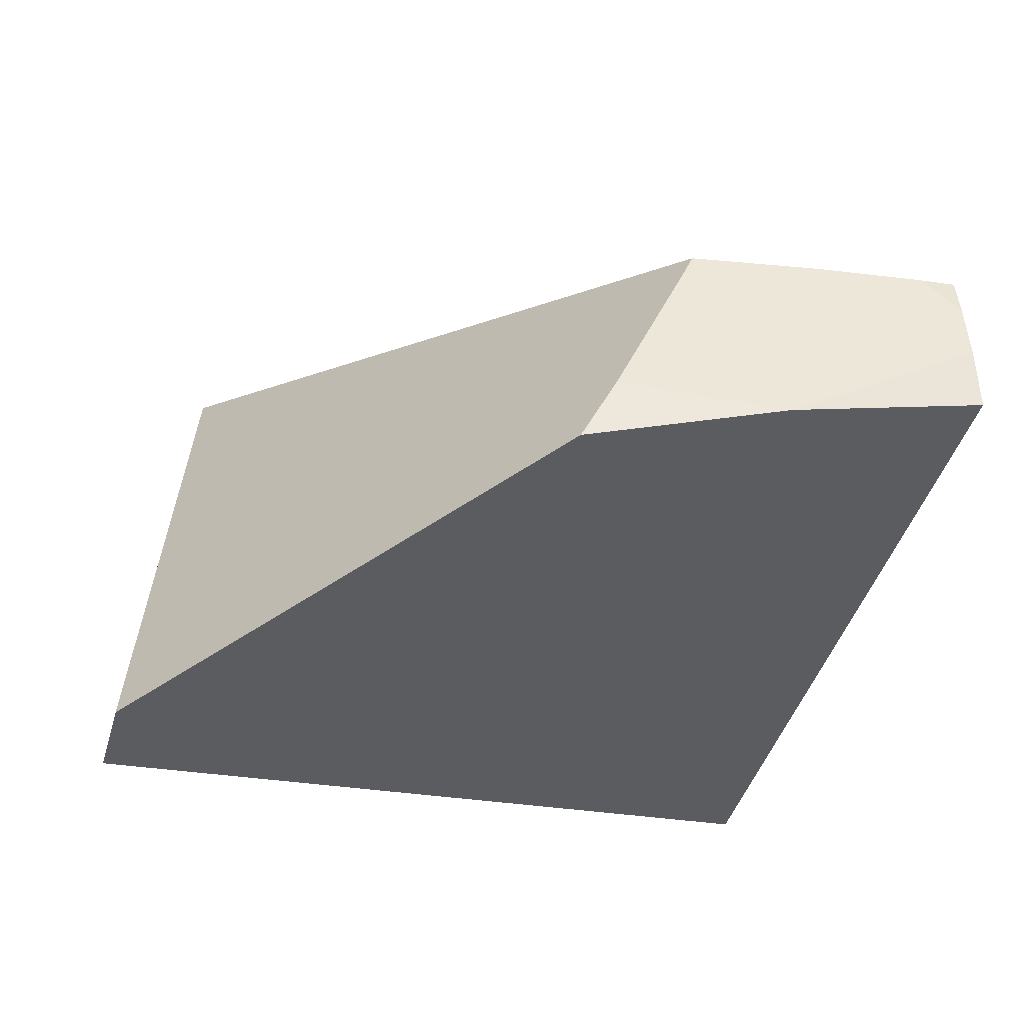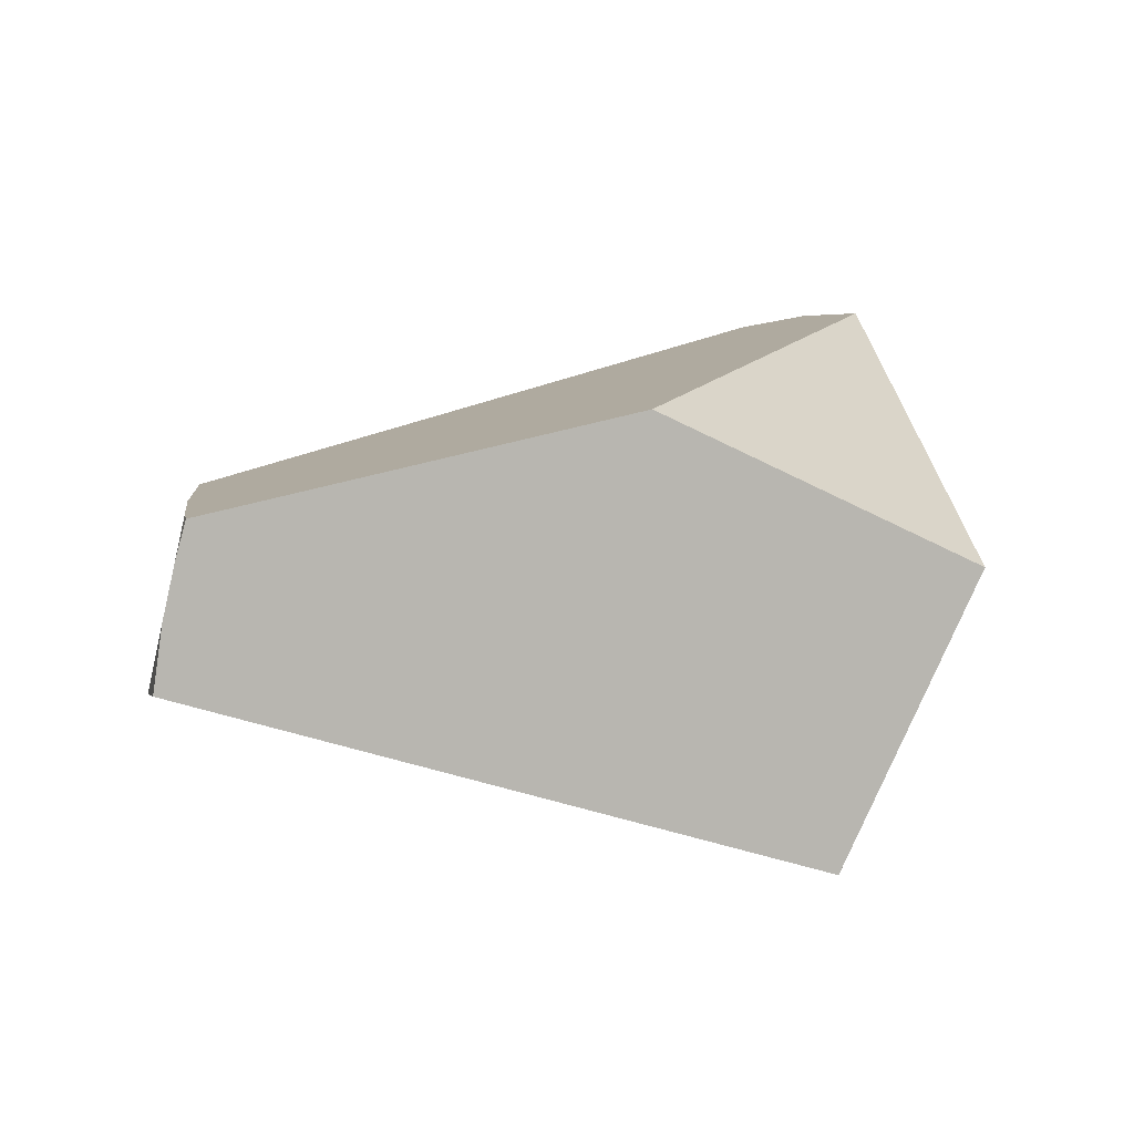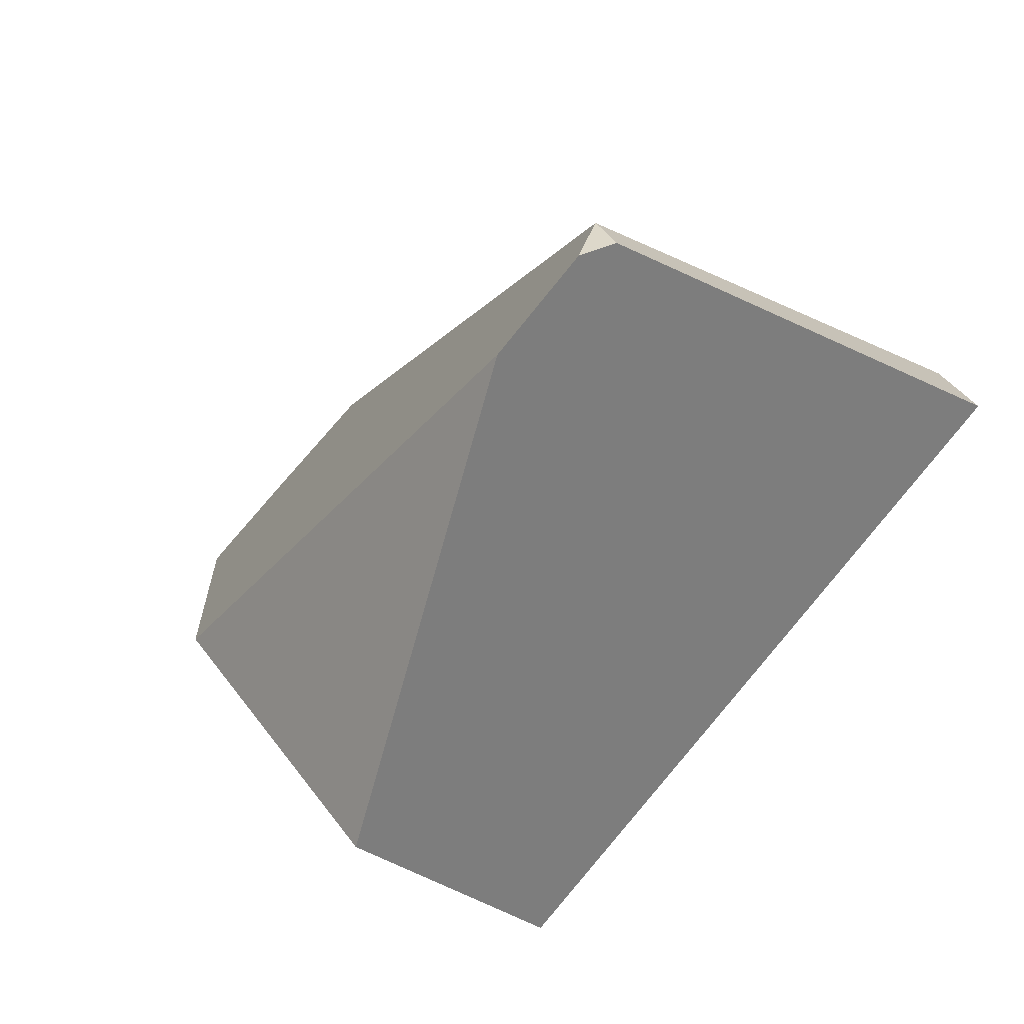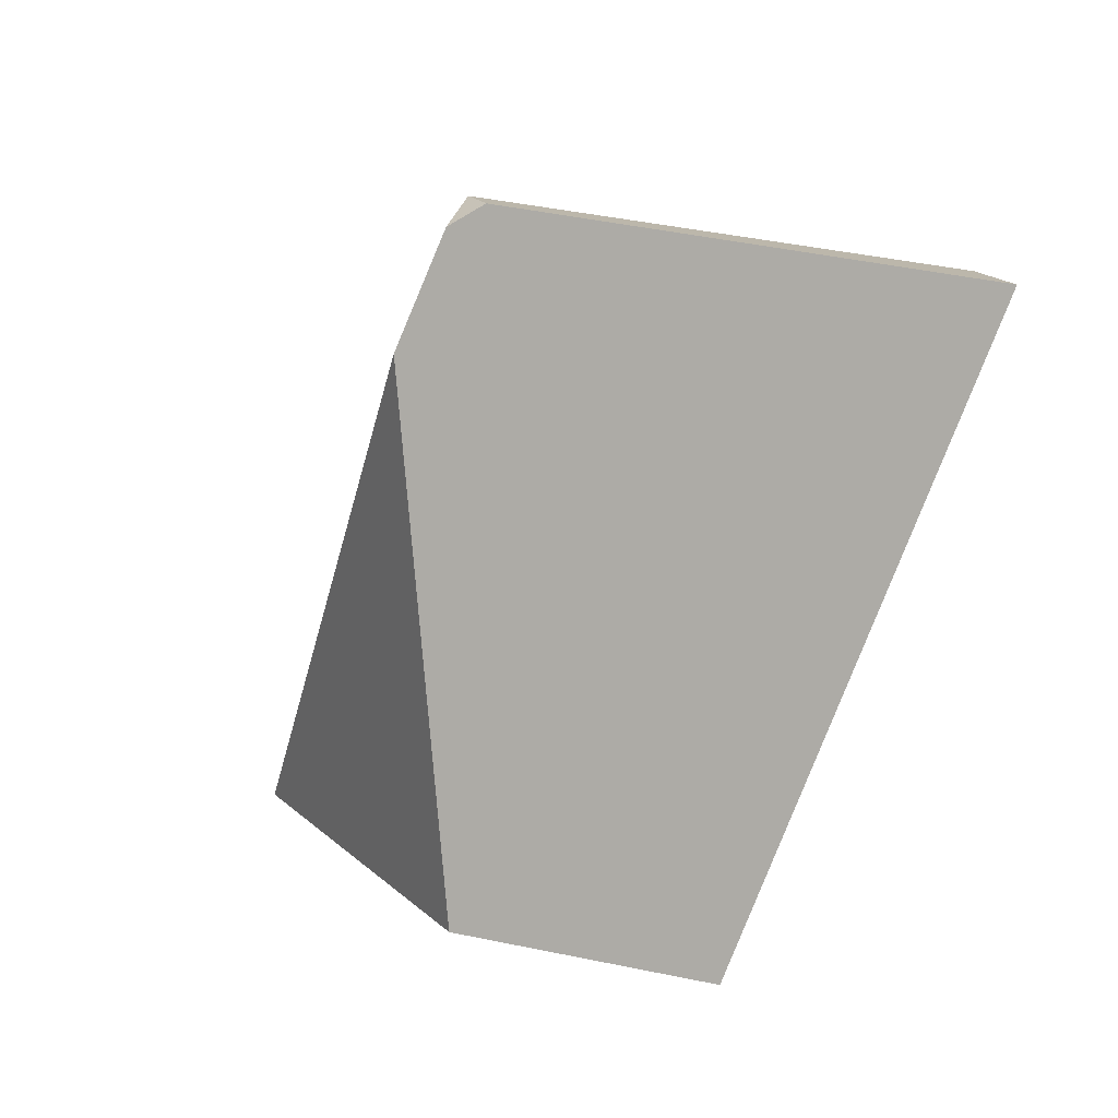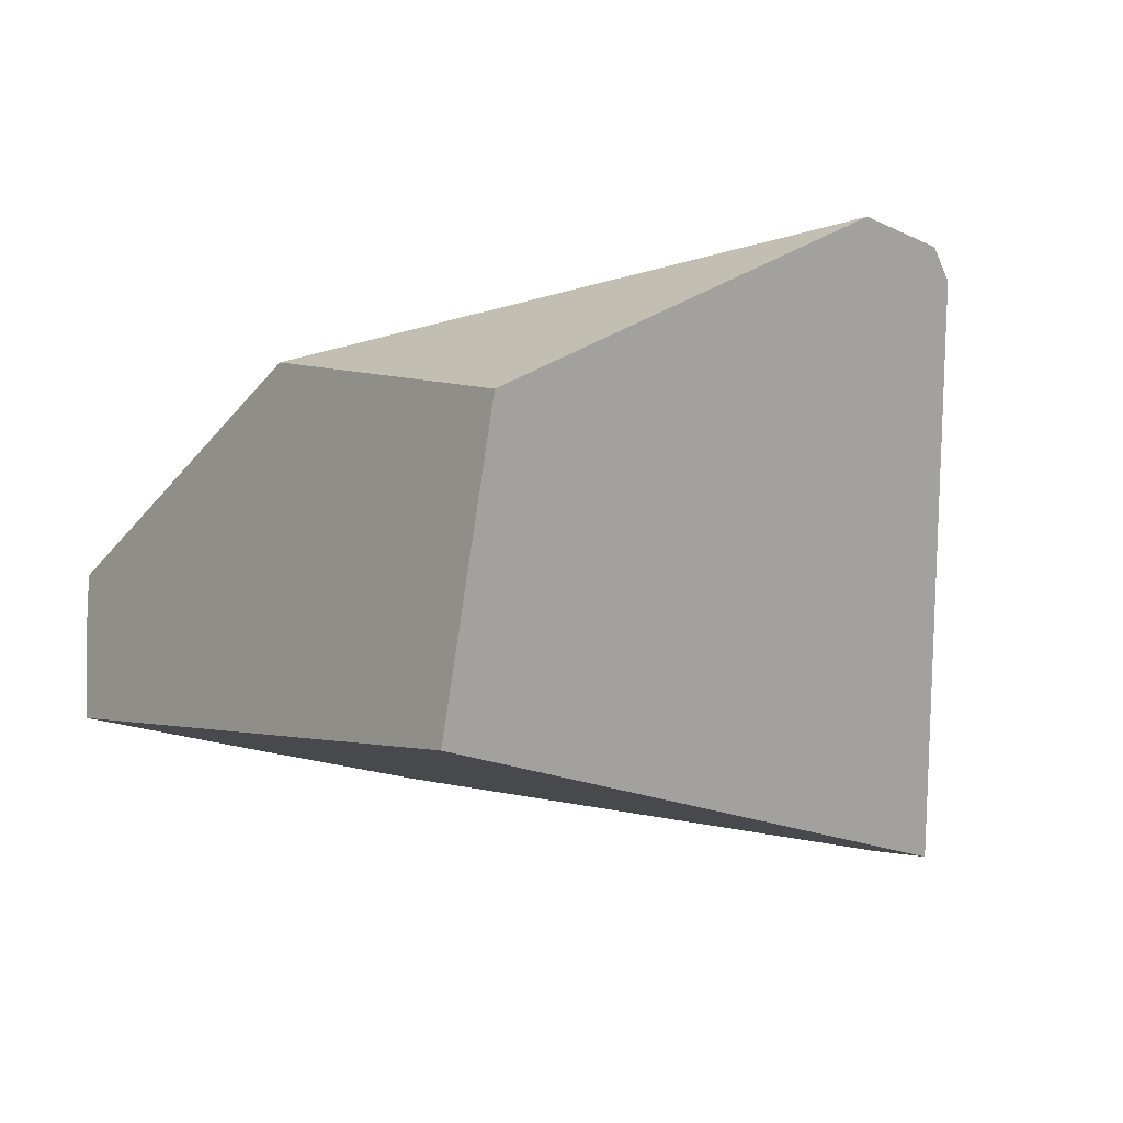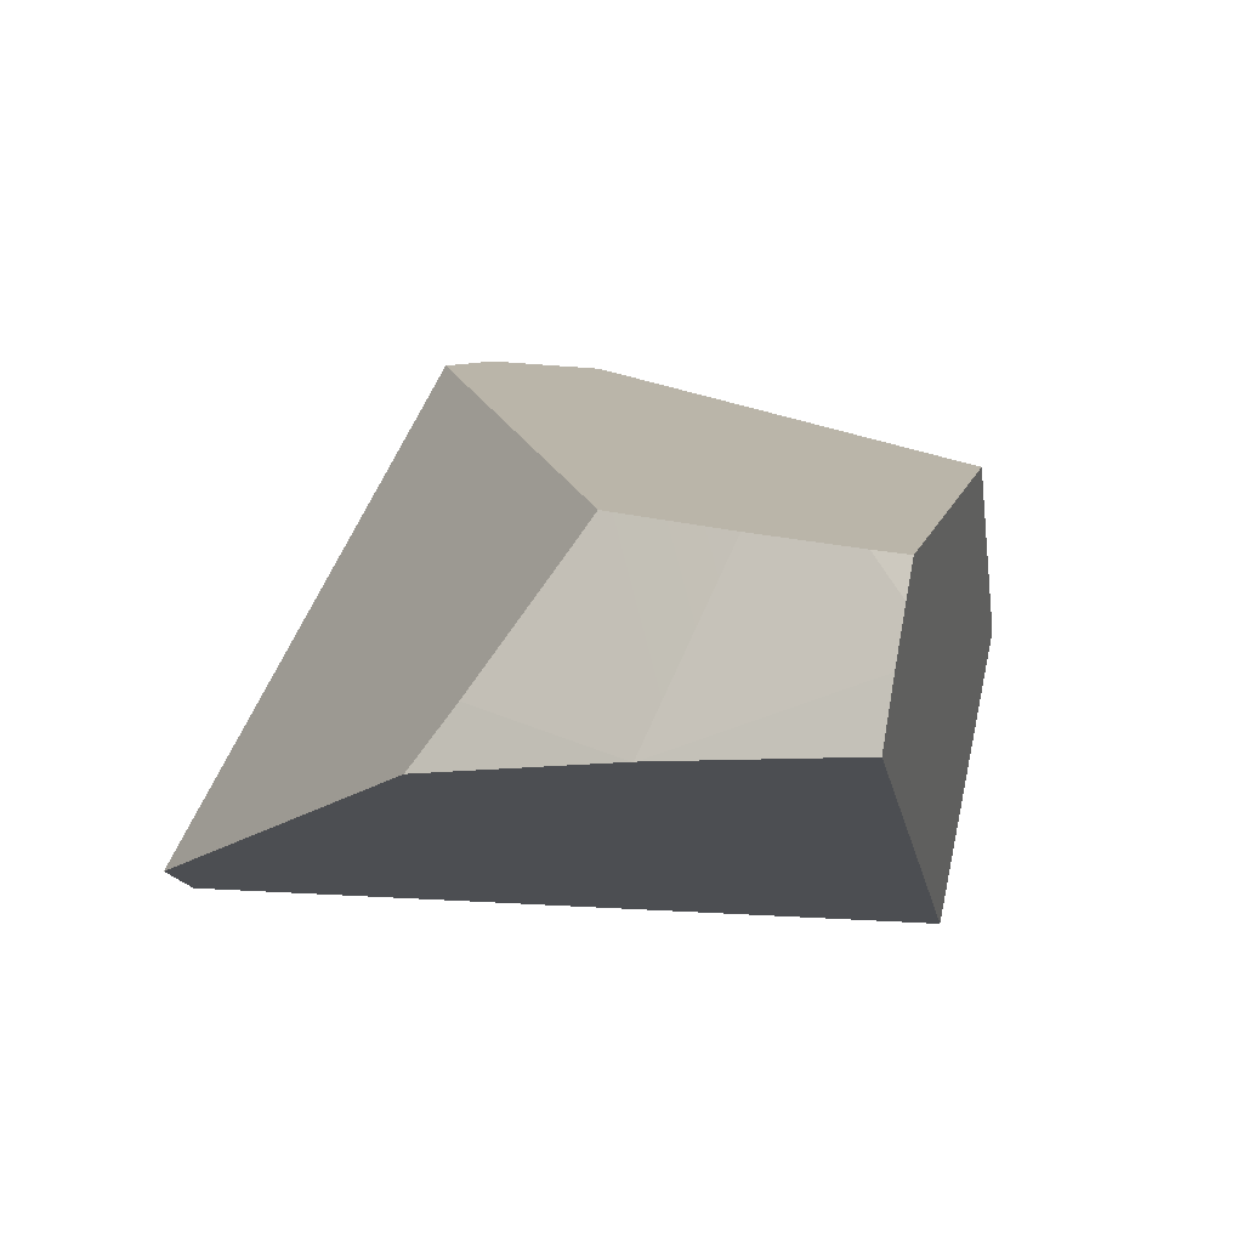
<metadata>
{"format":"obj","ext":"obj","renderer":"f3d","projection":"perspective","resolution":1024,"background":"white","views":[{"elev":63.3,"azim":-8.2,"up":"+Z"},{"elev":-0.7,"azim":93.4,"up":"+Y"},{"elev":-58.1,"azim":-140.5,"up":"+Z"},{"elev":-65.2,"azim":-120.0,"up":"+Z"},{"elev":-20.0,"azim":161.4,"up":"+Y"},{"elev":-1.7,"azim":31.5,"up":"+Y"}]}
</metadata>
<code>
g  Instance
v 2.148 -47.88 10.33
v 1.565 -47.7 10.37
v 1.403 -47.92 10.43
v 1.403 -47.92 10.43
v 1.565 -47.7 10.37
v 1.402 -47.92 10.43
v 2.906 -47.42 10.07
v 2.914 -47.28 10.03
v 2.789 -47.27 10.06
v 2.161 -47.88 10.33
v 2.892 -47.62 10.11
v 2.155 -47.88 10.33
v 2.155 -47.88 10.33
v 2.892 -47.62 10.11
v 2.404 -47.21 10.14
v 2.404 -47.21 10.14
v 2.892 -47.62 10.11
v 2.789 -47.27 10.06
v 2.789 -47.27 10.06
v 2.892 -47.62 10.11
v 2.906 -47.42 10.07
v 2.153 -47.88 10.33
v 1.886 -47.22 10.22
v 2.148 -47.88 10.33
v 2.148 -47.88 10.33
v 1.886 -47.22 10.22
v 1.565 -47.7 10.37
v 2.404 -47.21 10.14
v 1.945 -47.13 10.19
v 2.155 -47.88 10.33
v 2.155 -47.88 10.33
v 1.945 -47.13 10.19
v 2.153 -47.88 10.33
v 2.153 -47.88 10.33
v 1.945 -47.13 10.19
v 1.886 -47.22 10.22
v 1.403 -47.92 10.43
v 1.402 -47.92 10.43
v 1.401 -47.92 10.43
v 2.892 -47.62 10.11
v 2.161 -47.88 10.33
v 2.868 -47.86 10.15
v -0.01118 -46.36 8.207
v -0.06396 -46.4 8.043
v -0.3472 -48.32 9.499
v -0.3472 -48.32 9.499
v -0.06396 -46.4 8.043
v -0.4399 -48.4 9.223
v 1.402 -47.92 10.43
v 1.565 -47.7 10.37
v 1.401 -47.92 10.43
v 1.401 -47.92 10.43
v 1.565 -47.7 10.37
v -0.3472 -48.32 9.499
v -0.3472 -48.32 9.499
v 1.565 -47.7 10.37
v -0.01118 -46.36 8.207
v -0.01118 -46.36 8.207
v 1.565 -47.7 10.37
v -0.009399 -46.36 8.207
v -0.009399 -46.36 8.207
v 1.565 -47.7 10.37
v 1.945 -47.13 10.19
v 1.945 -47.13 10.19
v 1.565 -47.7 10.37
v 1.886 -47.22 10.22
v 2.868 -47.86 10.15
v 2.161 -47.88 10.33
v 1.996 -48.52 7.891
v 1.996 -48.52 7.891
v 2.161 -47.88 10.33
v -0.4399 -48.4 9.223
v -0.4399 -48.4 9.223
v 2.161 -47.88 10.33
v -0.3472 -48.32 9.499
v -0.3472 -48.32 9.499
v 2.161 -47.88 10.33
v 1.401 -47.92 10.43
v 1.401 -47.92 10.43
v 2.161 -47.88 10.33
v 1.403 -47.92 10.43
v 1.403 -47.92 10.43
v 2.161 -47.88 10.33
v 2.148 -47.88 10.33
v 2.148 -47.88 10.33
v 2.161 -47.88 10.33
v 2.153 -47.88 10.33
v 2.153 -47.88 10.33
v 2.161 -47.88 10.33
v 2.155 -47.88 10.33
v 2.459 -46.9 8.538
v 2.914 -47.28 10.03
v 1.981 -47.43 7.373
v 1.981 -47.43 7.373
v 2.914 -47.28 10.03
v 1.996 -48.52 7.891
v 1.996 -48.52 7.891
v 2.914 -47.28 10.03
v 2.868 -47.86 10.15
v 2.868 -47.86 10.15
v 2.914 -47.28 10.03
v 2.892 -47.62 10.11
v 2.892 -47.62 10.11
v 2.914 -47.28 10.03
v 2.906 -47.42 10.07
v 2.404 -47.21 10.14
v 2.789 -47.27 10.06
v 1.945 -47.13 10.19
v 1.945 -47.13 10.19
v 2.789 -47.27 10.06
v -0.009399 -46.36 8.207
v -0.009399 -46.36 8.207
v 2.789 -47.27 10.06
v 0.03789 -46.32 7.944
v 0.03789 -46.32 7.944
v 2.789 -47.27 10.06
v 0.4206 -46.35 7.742
v 0.4206 -46.35 7.742
v 2.789 -47.27 10.06
v 2.459 -46.9 8.538
v 2.459 -46.9 8.538
v 2.789 -47.27 10.06
v 2.914 -47.28 10.03
v 2.459 -46.9 8.538
v 1.981 -47.43 7.373
v 0.4206 -46.35 7.742
v -0.009399 -46.36 8.207
v 0.03789 -46.32 7.944
v -0.01118 -46.36 8.207
v -0.01118 -46.36 8.207
v 0.03789 -46.32 7.944
v -0.06396 -46.4 8.043
v -0.4399 -48.4 9.223
v -0.06396 -46.4 8.043
v 1.996 -48.52 7.891
v 1.996 -48.52 7.891
v -0.06396 -46.4 8.043
v 1.981 -47.43 7.373
v 1.981 -47.43 7.373
v -0.06396 -46.4 8.043
v 0.4206 -46.35 7.742
v 0.4206 -46.35 7.742
v -0.06396 -46.4 8.043
v 0.03789 -46.32 7.944
f 1 2 3
f 4 5 6
f 7 8 9
f 10 11 12
f 13 14 15
f 16 17 18
f 19 20 21
f 22 23 24
f 25 26 27
f 28 29 30
f 31 32 33
f 34 35 36
f 37 38 39
f 40 41 42
f 43 44 45
f 46 47 48
f 49 50 51
f 52 53 54
f 55 56 57
f 58 59 60
f 61 62 63
f 64 65 66
f 67 68 69
f 70 71 72
f 73 74 75
f 76 77 78
f 79 80 81
f 82 83 84
f 85 86 87
f 88 89 90
f 91 92 93
f 94 95 96
f 97 98 99
f 100 101 102
f 103 104 105
f 106 107 108
f 109 110 111
f 112 113 114
f 115 116 117
f 118 119 120
f 121 122 123
f 124 125 126
f 127 128 129
f 130 131 132
f 133 134 135
f 136 137 138
f 139 140 141
f 142 143 144

</code>
